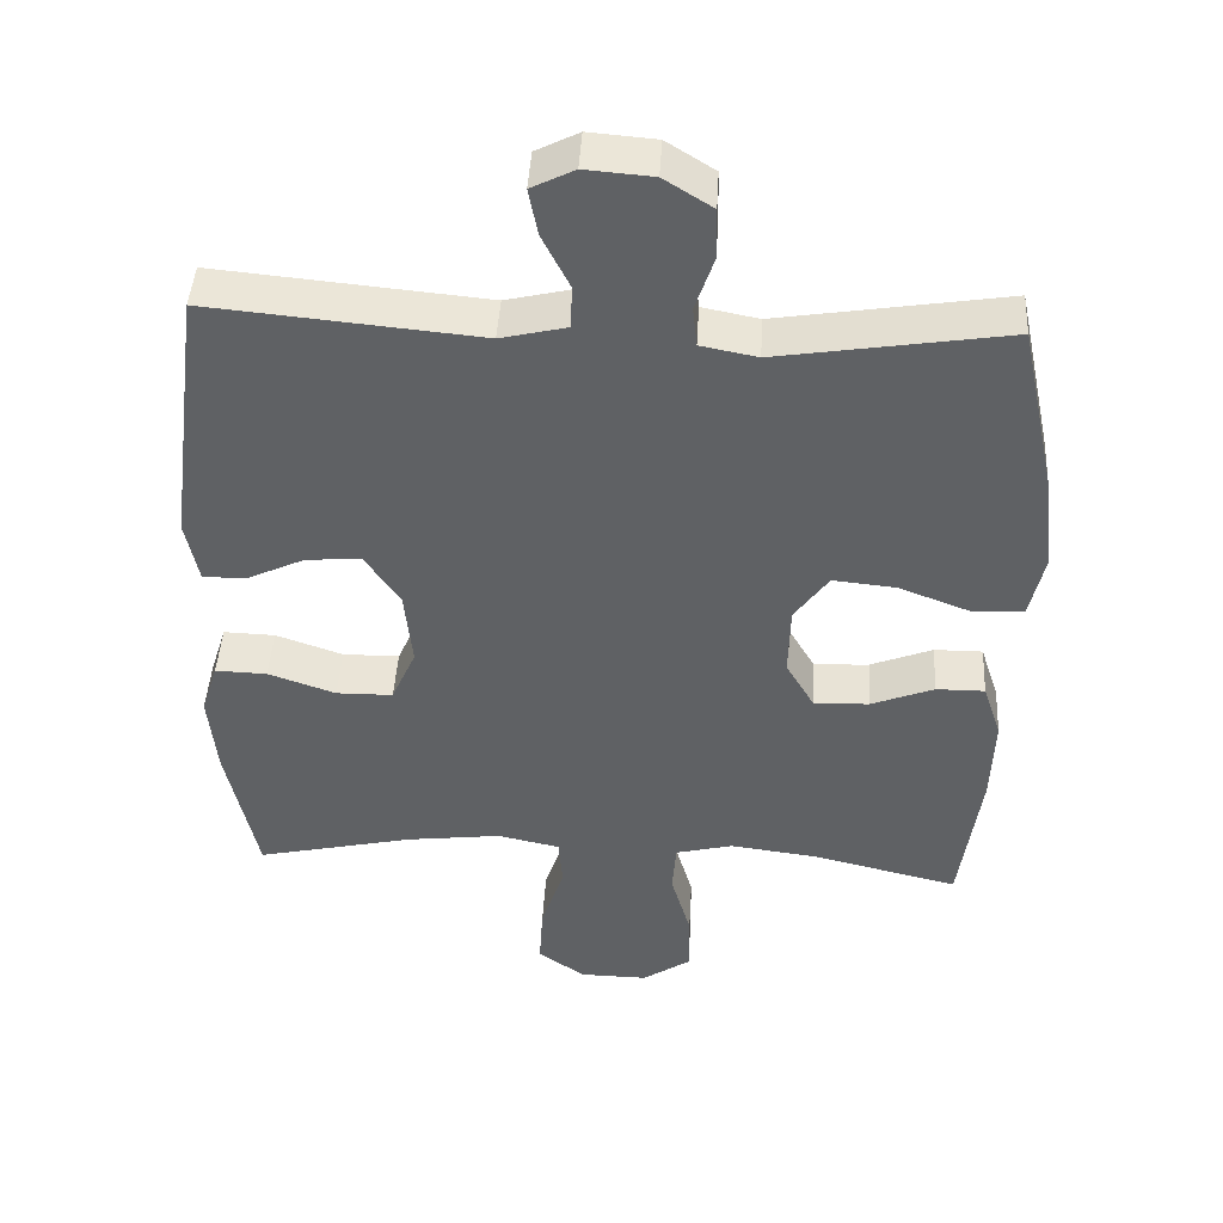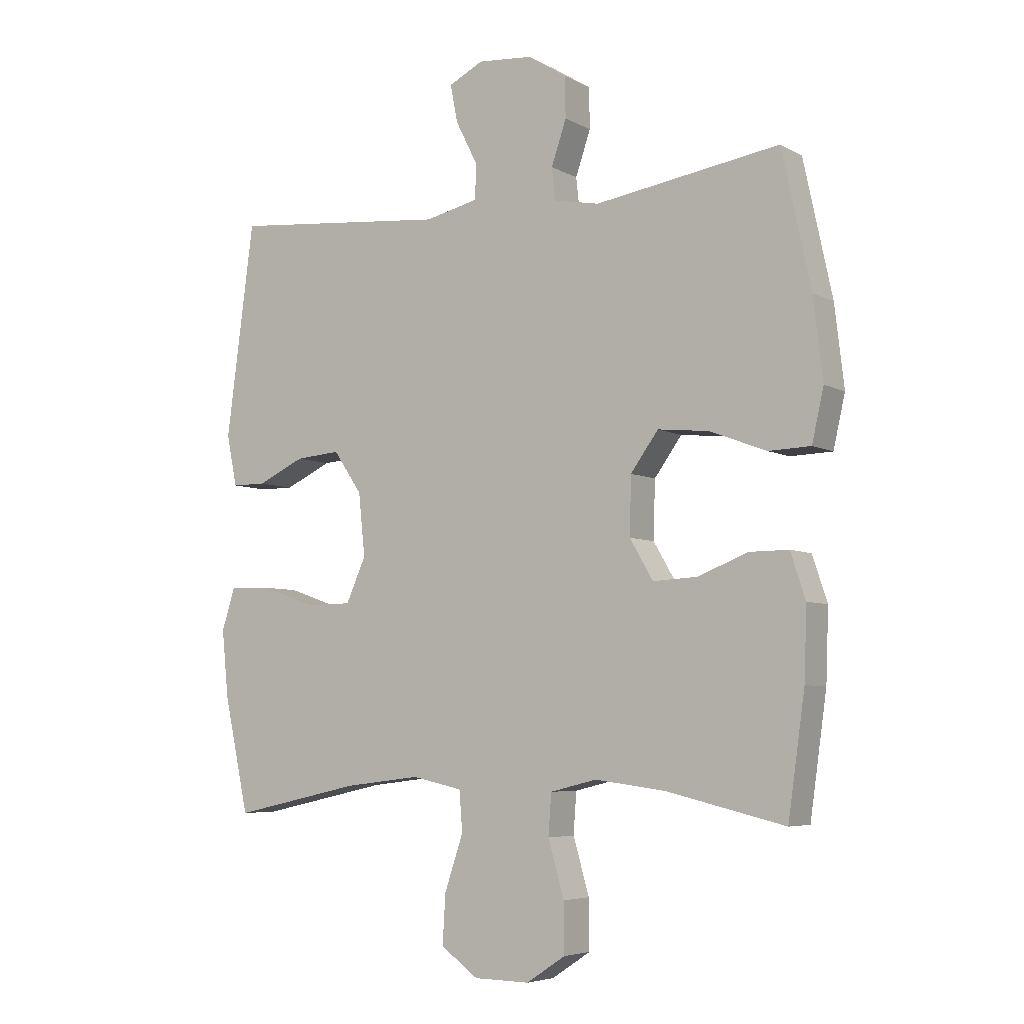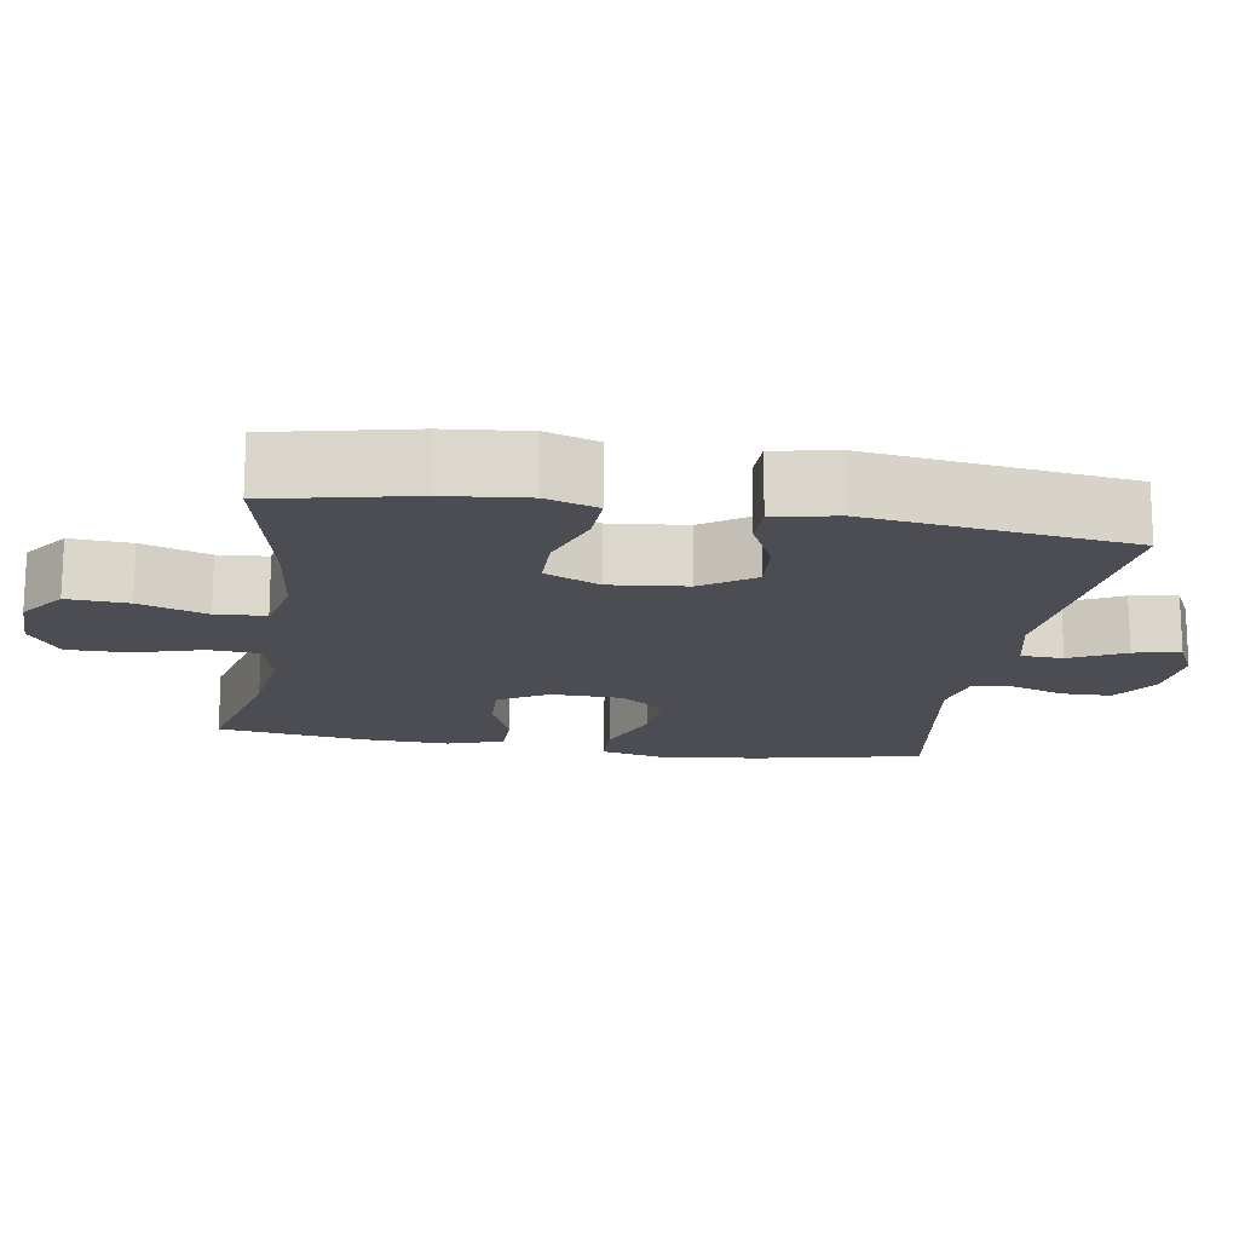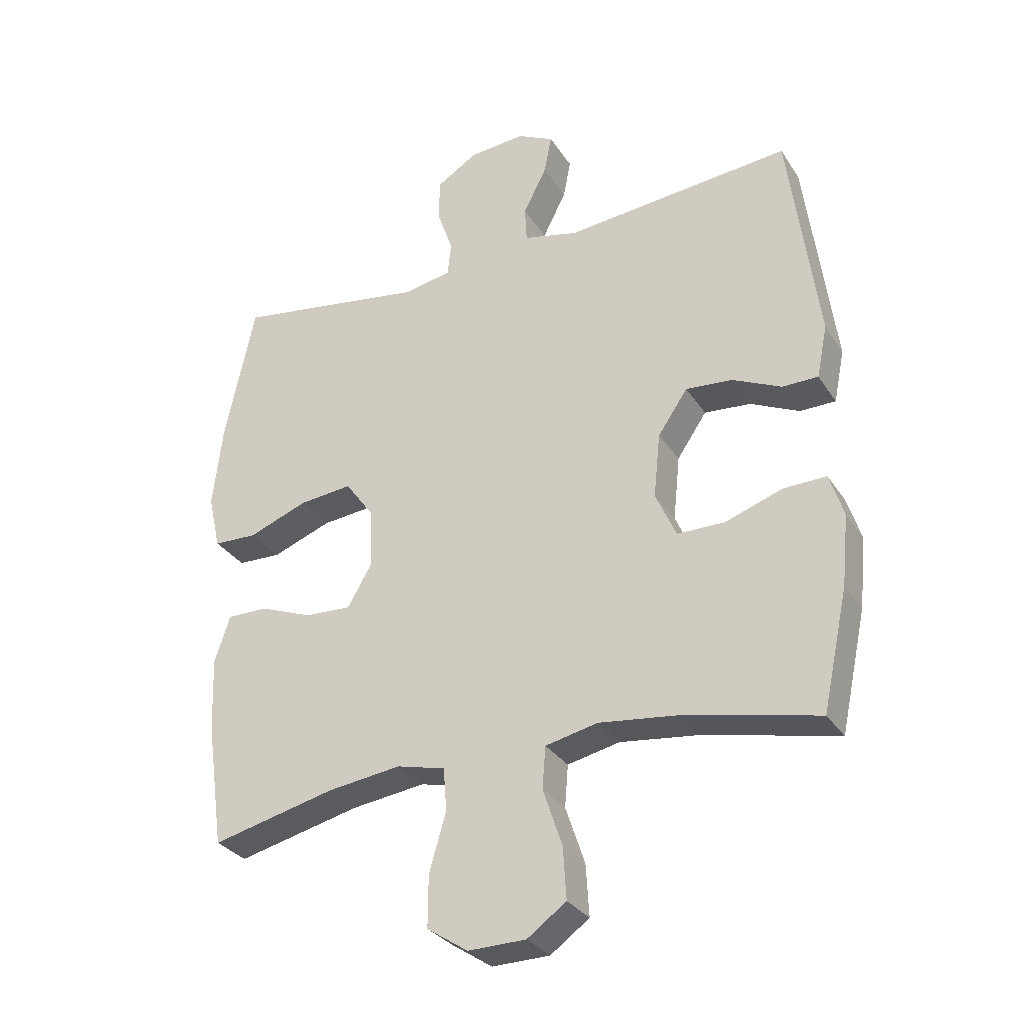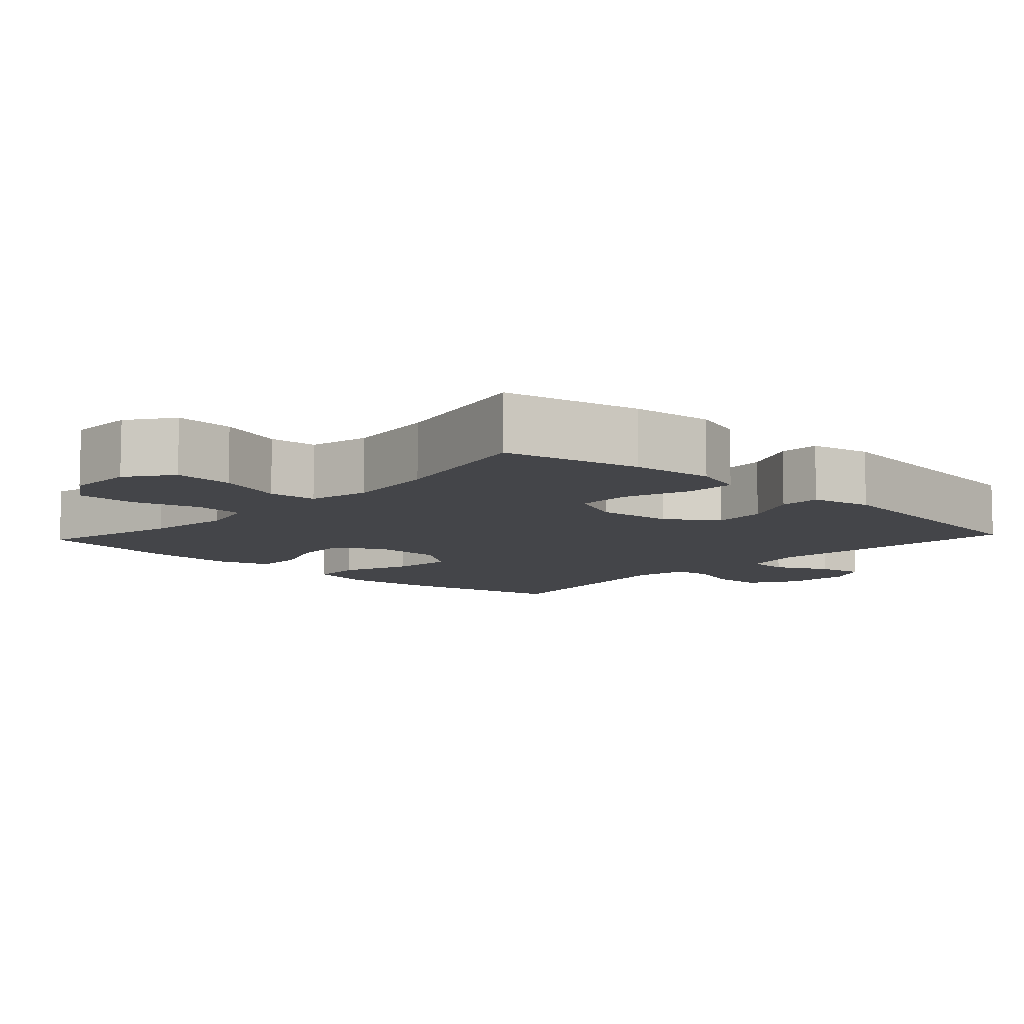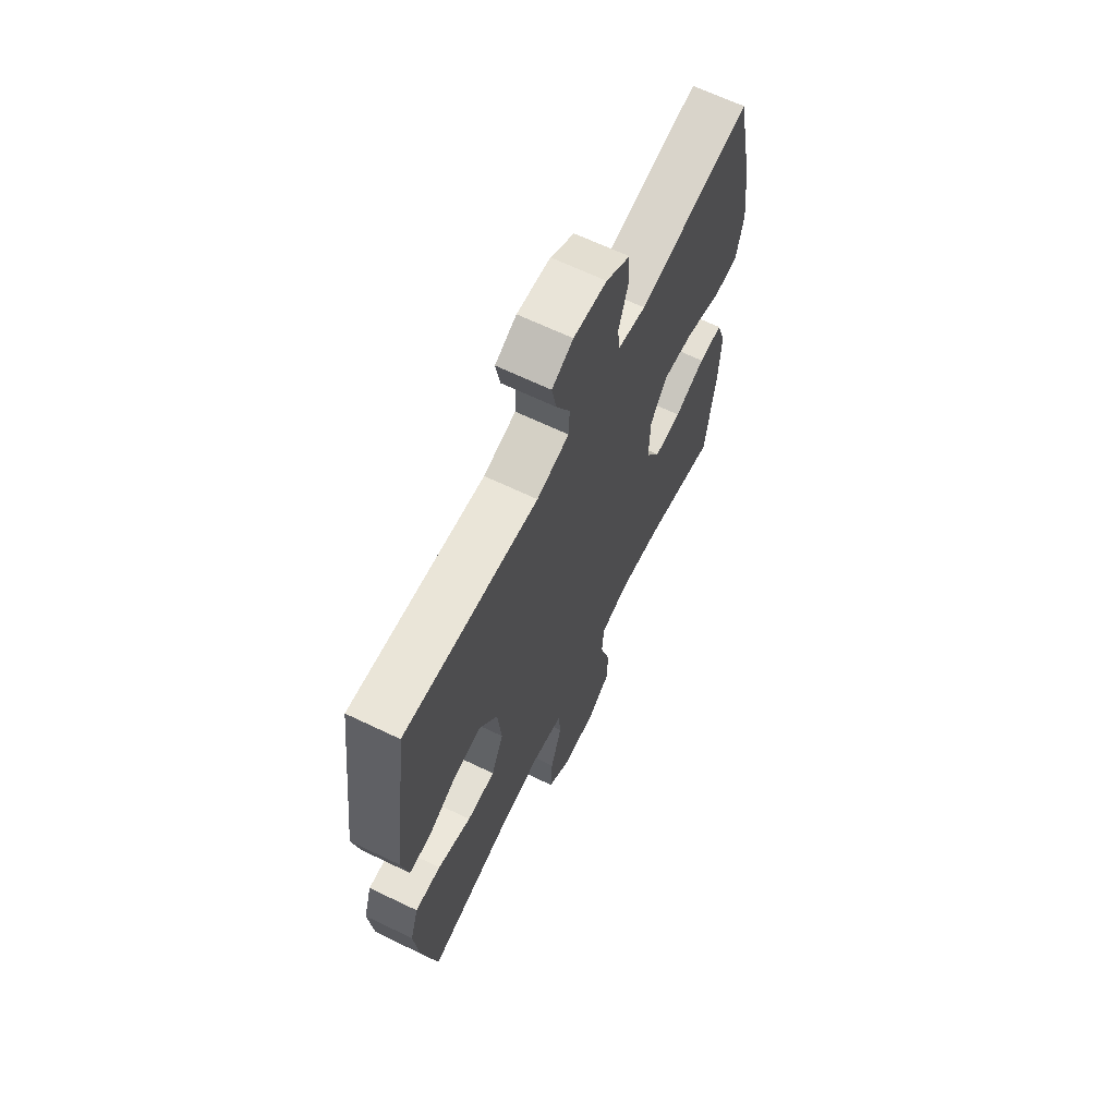
<metadata>
{"format":"obj","ext":"obj","renderer":"f3d","projection":"perspective","resolution":1024,"background":"white","views":[{"elev":44.0,"azim":3.2,"up":"+Z"},{"elev":-5.6,"azim":32.5,"up":"+Z"},{"elev":-16.4,"azim":-99.2,"up":"+Y"},{"elev":-30.7,"azim":-152.8,"up":"+Z"},{"elev":-9.0,"azim":-132.8,"up":"+Y"},{"elev":65.5,"azim":-64.2,"up":"+Z"}]}
</metadata>
<code>
o path7556
v -0.2876 0.0375 -0.4529
v -0.1576 0.0375 -0.437
v -0.07239 0.0375 -0.4556
v -0.06707 0.0375 -0.5238
v -0.09844 0.0375 -0.6169
v -0.1037 0.0375 -0.7008
v -0.04023 0.0375 -0.7467
v 0.05376 0.0375 -0.7481
v 0.1199 0.0375 -0.7044
v 0.1194 0.0375 -0.6208
v 0.09208 0.0375 -0.5265
v 0.09729 0.0375 -0.4569
v 0.1761 0.0375 -0.4374
v 0.2963 0.0375 -0.4529
v 0.497 0.0375 -0.5009
v 0.5254 0.0375 -0.2985
v 0.5299 0.0375 -0.1782
v 0.5046 0.0375 -0.1018
v 0.4383 0.0375 -0.1021
v 0.3526 0.0375 -0.1356
v 0.2774 0.0375 -0.1394
v 0.238 0.0375 -0.07184
v 0.2407 0.0375 0.0256
v 0.2875 0.0375 0.09038
v 0.374 0.0375 0.08165
v 0.4708 0.0375 0.04499
v 0.5419 0.0375 0.0476
v 0.5619 0.0375 0.1358
v 0.546 0.0375 0.2722
v 0.497 0.0375 0.501
v 0.1835 0.0375 0.4518
v 0.1062 0.0375 0.4669
v 0.1004 0.0375 0.5211
v 0.1259 0.0375 0.5958
v 0.1248 0.0375 0.665
v 0.05841 0.0375 0.7065
v -0.03371 0.0375 0.7139
v -0.09261 0.0375 0.6845
v -0.08022 0.0375 0.6208
v -0.04222 0.0375 0.5457
v -0.04517 0.0375 0.4875
v -0.1348 0.0375 0.4666
v -0.5047 0.0375 0.501
v -0.5519 0.0375 0.1398
v -0.5344 0.0375 0.05376
v -0.4763 0.0375 0.0533
v -0.3962 0.0375 0.09069
v -0.3205 0.0375 0.09705
v -0.2721 0.0375 0.02586
v -0.2611 0.0375 -0.07999
v -0.2946 0.0375 -0.1552
v -0.3721 0.0375 -0.156
v -0.4645 0.0375 -0.1239
v -0.5352 0.0375 -0.1216
v -0.558 0.0375 -0.1933
v -0.5464 0.0375 -0.3076
v -0.5047 0.0375 -0.5009
v -0.2876 -0.0375 -0.4529
v -0.1576 -0.0375 -0.437
v -0.07239 -0.0375 -0.4556
v -0.06707 -0.0375 -0.5238
v -0.09844 -0.0375 -0.6169
v -0.1037 -0.0375 -0.7008
v -0.04023 -0.0375 -0.7467
v 0.05376 -0.0375 -0.7481
v 0.1199 -0.0375 -0.7044
v 0.1194 -0.0375 -0.6208
v 0.09208 -0.0375 -0.5265
v 0.09729 -0.0375 -0.4569
v 0.1761 -0.0375 -0.4374
v 0.2963 -0.0375 -0.4529
v 0.497 -0.0375 -0.5009
v 0.5254 -0.0375 -0.2985
v 0.5299 -0.0375 -0.1782
v 0.5046 -0.0375 -0.1018
v 0.4383 -0.0375 -0.1021
v 0.3526 -0.0375 -0.1356
v 0.2774 -0.0375 -0.1394
v 0.238 -0.0375 -0.07184
v 0.2407 -0.0375 0.0256
v 0.2875 -0.0375 0.09038
v 0.374 -0.0375 0.08165
v 0.4708 -0.0375 0.04499
v 0.5419 -0.0375 0.0476
v 0.5619 -0.0375 0.1358
v 0.546 -0.0375 0.2722
v 0.497 -0.0375 0.501
v 0.1835 -0.0375 0.4518
v 0.1062 -0.0375 0.4669
v 0.1004 -0.0375 0.5211
v 0.1259 -0.0375 0.5958
v 0.1248 -0.0375 0.665
v 0.05841 -0.0375 0.7065
v -0.03371 -0.0375 0.7139
v -0.09261 -0.0375 0.6845
v -0.08022 -0.0375 0.6208
v -0.04222 -0.0375 0.5457
v -0.04517 -0.0375 0.4875
v -0.1348 -0.0375 0.4666
v -0.5047 -0.0375 0.501
v -0.5519 -0.0375 0.1398
v -0.5344 -0.0375 0.05376
v -0.4763 -0.0375 0.0533
v -0.3962 -0.0375 0.09069
v -0.3205 -0.0375 0.09705
v -0.2721 -0.0375 0.02586
v -0.2611 -0.0375 -0.07999
v -0.2946 -0.0375 -0.1552
v -0.3721 -0.0375 -0.156
v -0.4645 -0.0375 -0.1239
v -0.5352 -0.0375 -0.1216
v -0.558 -0.0375 -0.1933
v -0.5464 -0.0375 -0.3076
v -0.5047 -0.0375 -0.5009
v 0.5419 0.0375 0.0476
v 0.5419 0.0375 0.0476
v 0.5619 0.0375 0.1358
v 0.546 0.0375 0.2722
v 0.4708 0.0375 0.04499
v 0.5254 0.0375 -0.2985
v 0.5299 0.0375 -0.1782
v 0.5046 0.0375 -0.1018
v 0.5046 0.0375 -0.1018
v 0.497 0.0375 -0.5009
v 0.497 0.0375 -0.5009
v 0.4383 0.0375 -0.1021
v 0.497 0.0375 0.501
v 0.497 0.0375 0.501
v 0.374 0.0375 0.08165
v 0.3526 0.0375 -0.1356
v 0.2963 0.0375 -0.4529
v 0.2875 0.0375 0.09038
v 0.2774 0.0375 -0.1394
v 0.2774 0.0375 -0.1394
v 0.1835 0.0375 0.4518
v 0.1761 0.0375 -0.4374
v 0.2407 0.0375 0.0256
v 0.238 0.0375 -0.07184
v 0.1062 0.0375 0.4669
v 0.1062 0.0375 0.4669
v 0.09729 0.0375 -0.4569
v 0.09729 0.0375 -0.4569
v 0.1004 0.0375 0.5211
v 0.1259 0.0375 0.5958
v 0.1248 0.0375 0.665
v 0.05841 0.0375 0.7065
v 0.05376 0.0375 -0.7481
v 0.1199 0.0375 -0.7044
v 0.1194 0.0375 -0.6208
v 0.09208 0.0375 -0.5265
v -0.03371 0.0375 0.7139
v -0.04023 0.0375 -0.7467
v -0.09261 0.0375 0.6845
v -0.09261 0.0375 0.6845
v -0.1037 0.0375 -0.7008
v -0.04222 0.0375 0.5457
v -0.04517 0.0375 0.4875
v -0.04517 0.0375 0.4875
v -0.08022 0.0375 0.6208
v -0.1348 0.0375 0.4666
v -0.09844 0.0375 -0.6169
v -0.06707 0.0375 -0.5238
v -0.07239 0.0375 -0.4556
v -0.07239 0.0375 -0.4556
v -0.1576 0.0375 -0.437
v -0.2876 0.0375 -0.4529
v -0.2611 0.0375 -0.07999
v -0.2946 0.0375 -0.1552
v -0.2946 0.0375 -0.1552
v -0.2721 0.0375 0.02586
v -0.3205 0.0375 0.09705
v -0.3205 0.0375 0.09705
v -0.3721 0.0375 -0.156
v -0.3962 0.0375 0.09069
v -0.4645 0.0375 -0.1239
v -0.4763 0.0375 0.0533
v -0.5352 0.0375 -0.1216
v -0.5352 0.0375 -0.1216
v -0.5344 0.0375 0.05376
v -0.5344 0.0375 0.05376
v -0.5047 0.0375 0.501
v -0.5047 0.0375 0.501
v -0.5047 0.0375 -0.5009
v -0.5047 0.0375 -0.5009
v -0.5464 0.0375 -0.3076
v -0.5519 0.0375 0.1398
v -0.558 0.0375 -0.1933
v 0.5419 -0.0375 0.0476
v 0.5419 -0.0375 0.0476
v 0.5619 -0.0375 0.1358
v 0.546 -0.0375 0.2722
v 0.4708 -0.0375 0.04499
v 0.5254 -0.0375 -0.2985
v 0.5299 -0.0375 -0.1782
v 0.5046 -0.0375 -0.1018
v 0.5046 -0.0375 -0.1018
v 0.497 -0.0375 -0.5009
v 0.497 -0.0375 -0.5009
v 0.4383 -0.0375 -0.1021
v 0.497 -0.0375 0.501
v 0.497 -0.0375 0.501
v 0.374 -0.0375 0.08165
v 0.3526 -0.0375 -0.1356
v 0.2963 -0.0375 -0.4529
v 0.2875 -0.0375 0.09038
v 0.2774 -0.0375 -0.1394
v 0.2774 -0.0375 -0.1394
v 0.1835 -0.0375 0.4518
v 0.1761 -0.0375 -0.4374
v 0.2407 -0.0375 0.0256
v 0.238 -0.0375 -0.07184
v 0.1062 -0.0375 0.4669
v 0.1062 -0.0375 0.4669
v 0.09729 -0.0375 -0.4569
v 0.09729 -0.0375 -0.4569
v 0.1004 -0.0375 0.5211
v 0.1259 -0.0375 0.5958
v 0.1248 -0.0375 0.665
v 0.05841 -0.0375 0.7065
v 0.05376 -0.0375 -0.7481
v 0.1199 -0.0375 -0.7044
v 0.1194 -0.0375 -0.6208
v 0.09208 -0.0375 -0.5265
v -0.03371 -0.0375 0.7139
v -0.04023 -0.0375 -0.7467
v -0.09261 -0.0375 0.6845
v -0.09261 -0.0375 0.6845
v -0.1037 -0.0375 -0.7008
v -0.04222 -0.0375 0.5457
v -0.04517 -0.0375 0.4875
v -0.04517 -0.0375 0.4875
v -0.08022 -0.0375 0.6208
v -0.1348 -0.0375 0.4666
v -0.09844 -0.0375 -0.6169
v -0.06707 -0.0375 -0.5238
v -0.07239 -0.0375 -0.4556
v -0.07239 -0.0375 -0.4556
v -0.1576 -0.0375 -0.437
v -0.2876 -0.0375 -0.4529
v -0.2611 -0.0375 -0.07999
v -0.2946 -0.0375 -0.1552
v -0.2946 -0.0375 -0.1552
v -0.2721 -0.0375 0.02586
v -0.3205 -0.0375 0.09705
v -0.3205 -0.0375 0.09705
v -0.3721 -0.0375 -0.156
v -0.3962 -0.0375 0.09069
v -0.4645 -0.0375 -0.1239
v -0.4763 -0.0375 0.0533
v -0.5352 -0.0375 -0.1216
v -0.5352 -0.0375 -0.1216
v -0.5344 -0.0375 0.05376
v -0.5344 -0.0375 0.05376
v -0.5047 -0.0375 0.501
v -0.5047 -0.0375 0.501
v -0.5047 -0.0375 -0.5009
v -0.5047 -0.0375 -0.5009
v -0.5464 -0.0375 -0.3076
v -0.5519 -0.0375 0.1398
v -0.558 -0.0375 -0.1933
f 190 192 188
f 217 229 216
f 241 236 240
f 214 209 206
f 239 246 258
f 224 232 219
f 191 202 190
f 219 232 229
f 203 193 194
f 249 259 252
f 216 230 212
f 220 234 225
f 241 238 236
f 236 235 214
f 206 204 203
f 219 217 218
f 222 234 220
f 240 236 211
f 208 191 200
f 250 260 248
f 230 210 212
f 244 243 233
f 205 202 191
f 193 204 197
f 211 214 206
f 199 194 195
f 223 235 222
f 214 235 223
f 238 241 239
f 222 220 221
f 236 214 211
f 239 258 256
f 246 239 241
f 235 234 222
f 254 244 233
f 212 210 205
f 247 259 249
f 232 224 226
f 203 194 199
f 248 260 246
f 204 206 209
f 212 205 208
f 193 203 204
f 225 234 228
f 229 230 216
f 202 192 190
f 259 247 254
f 210 240 211
f 247 244 254
f 243 240 210
f 233 243 230
f 229 217 219
f 258 246 260
f 208 205 191
f 243 210 230
f 116 28 85 189
f 28 29 86 85
f 26 27 84 83
f 16 17 74 73
f 17 123 196 74
f 125 16 73 198
f 18 19 76 75
f 29 128 201 86
f 25 26 83 82
f 19 20 77 76
f 14 15 72 71
f 24 25 82 81
f 20 134 207 77
f 30 31 88 87
f 13 14 71 70
f 23 24 81 80
f 21 22 79 78
f 22 23 80 79
f 31 140 213 88
f 142 13 70 215
f 33 34 91 90
f 34 35 92 91
f 35 36 93 92
f 8 9 66 65
f 9 10 67 66
f 10 11 68 67
f 32 33 90 89
f 11 12 69 68
f 36 37 94 93
f 7 8 65 64
f 37 154 227 94
f 6 7 64 63
f 40 158 231 97
f 39 40 97 96
f 38 39 96 95
f 41 42 99 98
f 5 6 63 62
f 4 5 62 61
f 164 4 61 237
f 2 3 60 59
f 1 2 59 58
f 50 169 242 107
f 49 50 107 106
f 172 49 106 245
f 51 52 109 108
f 47 48 105 104
f 52 53 110 109
f 46 47 104 103
f 53 178 251 110
f 180 46 103 253
f 42 182 255 99
f 184 1 58 257
f 56 57 114 113
f 44 45 102 101
f 43 44 101 100
f 55 56 113 112
f 54 55 112 111
f 117 115 119
f 144 143 156
f 168 167 163
f 141 133 136
f 166 185 173
f 151 146 159
f 118 117 129
f 146 156 159
f 130 121 120
f 176 179 186
f 143 139 157
f 147 152 161
f 168 163 165
f 163 141 162
f 133 130 131
f 146 145 144
f 149 147 161
f 167 138 163
f 135 127 118
f 177 175 187
f 157 139 137
f 171 160 170
f 132 118 129
f 120 124 131
f 138 133 141
f 126 122 121
f 150 149 162
f 141 150 162
f 165 166 168
f 149 148 147
f 163 138 141
f 166 183 185
f 173 168 166
f 162 149 161
f 181 160 171
f 139 132 137
f 174 176 186
f 159 153 151
f 130 126 121
f 175 173 187
f 131 136 133
f 139 135 132
f 120 131 130
f 152 155 161
f 156 143 157
f 129 117 119
f 186 181 174
f 137 138 167
f 174 181 171
f 170 137 167
f 160 157 170
f 156 146 144
f 185 187 173
f 135 118 132
f 170 157 137

</code>
